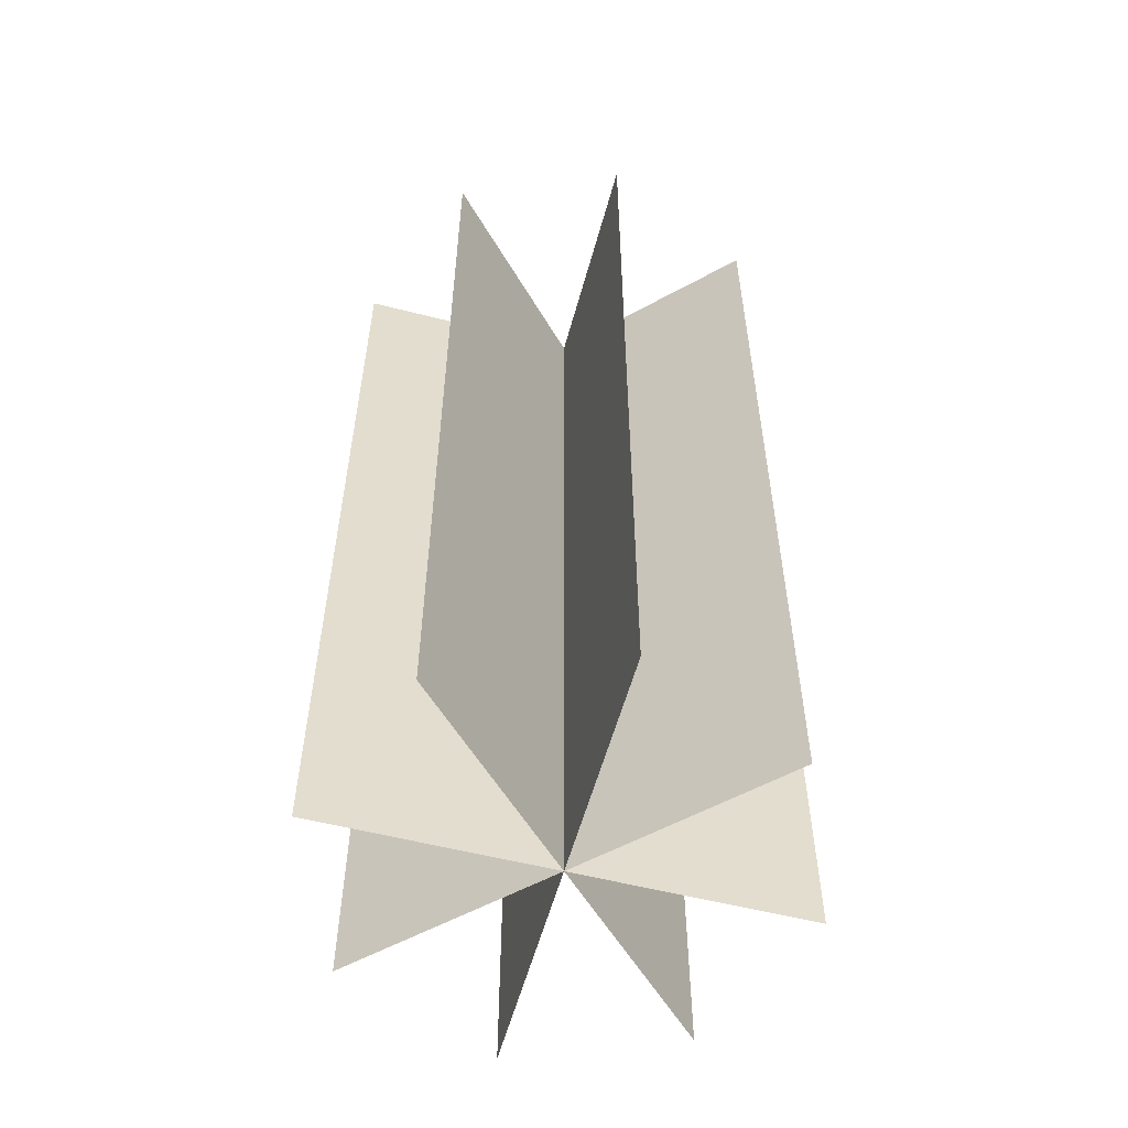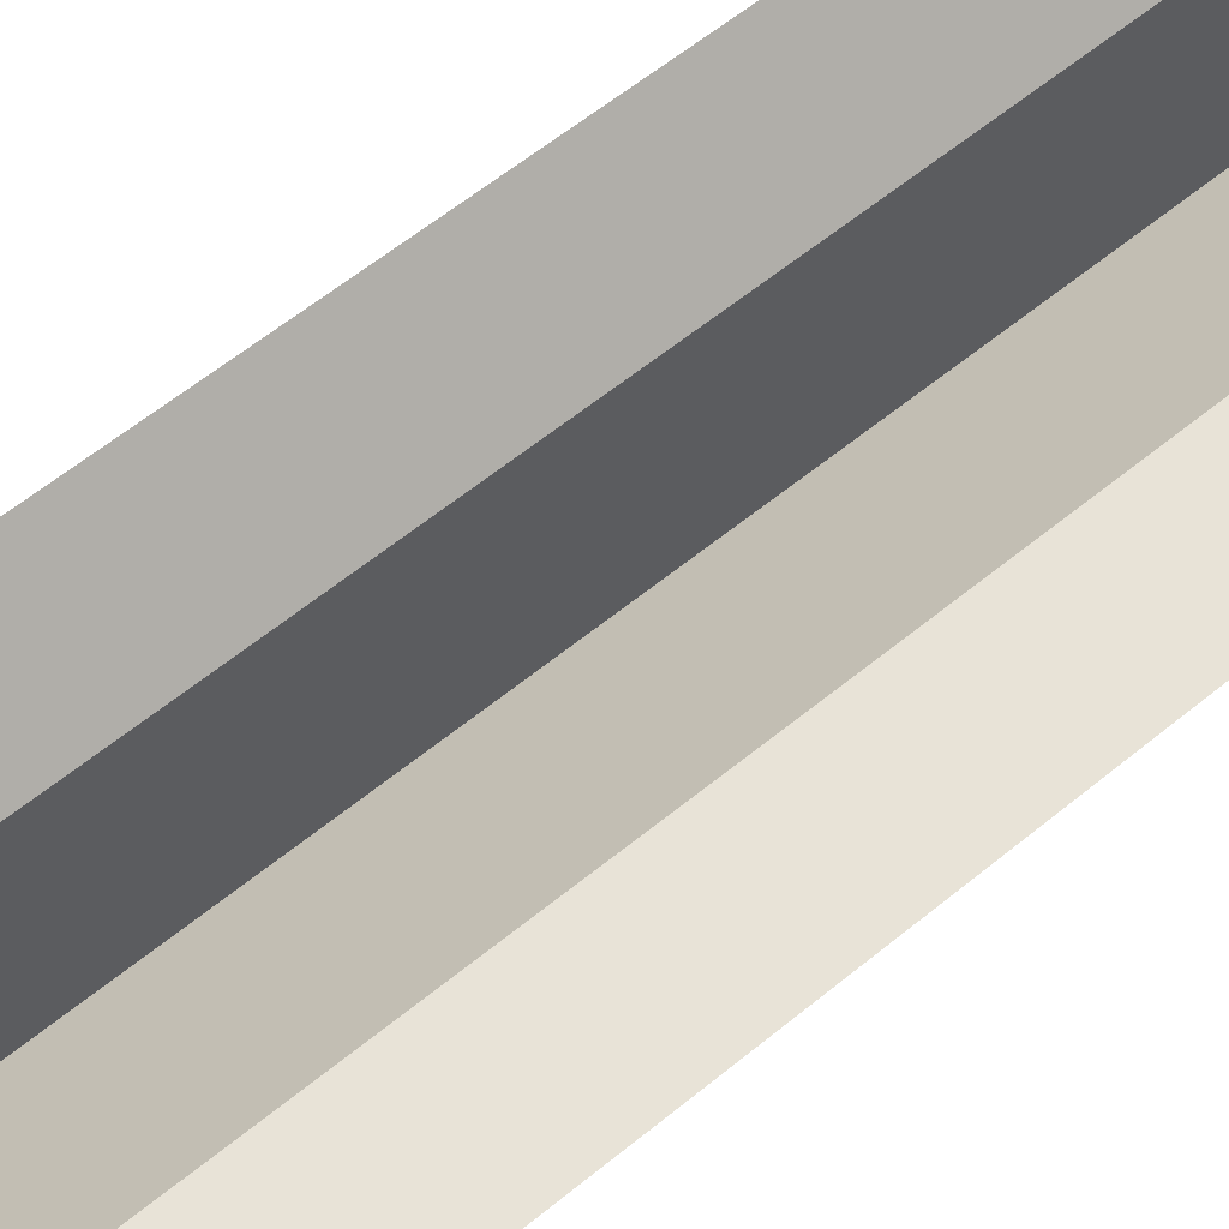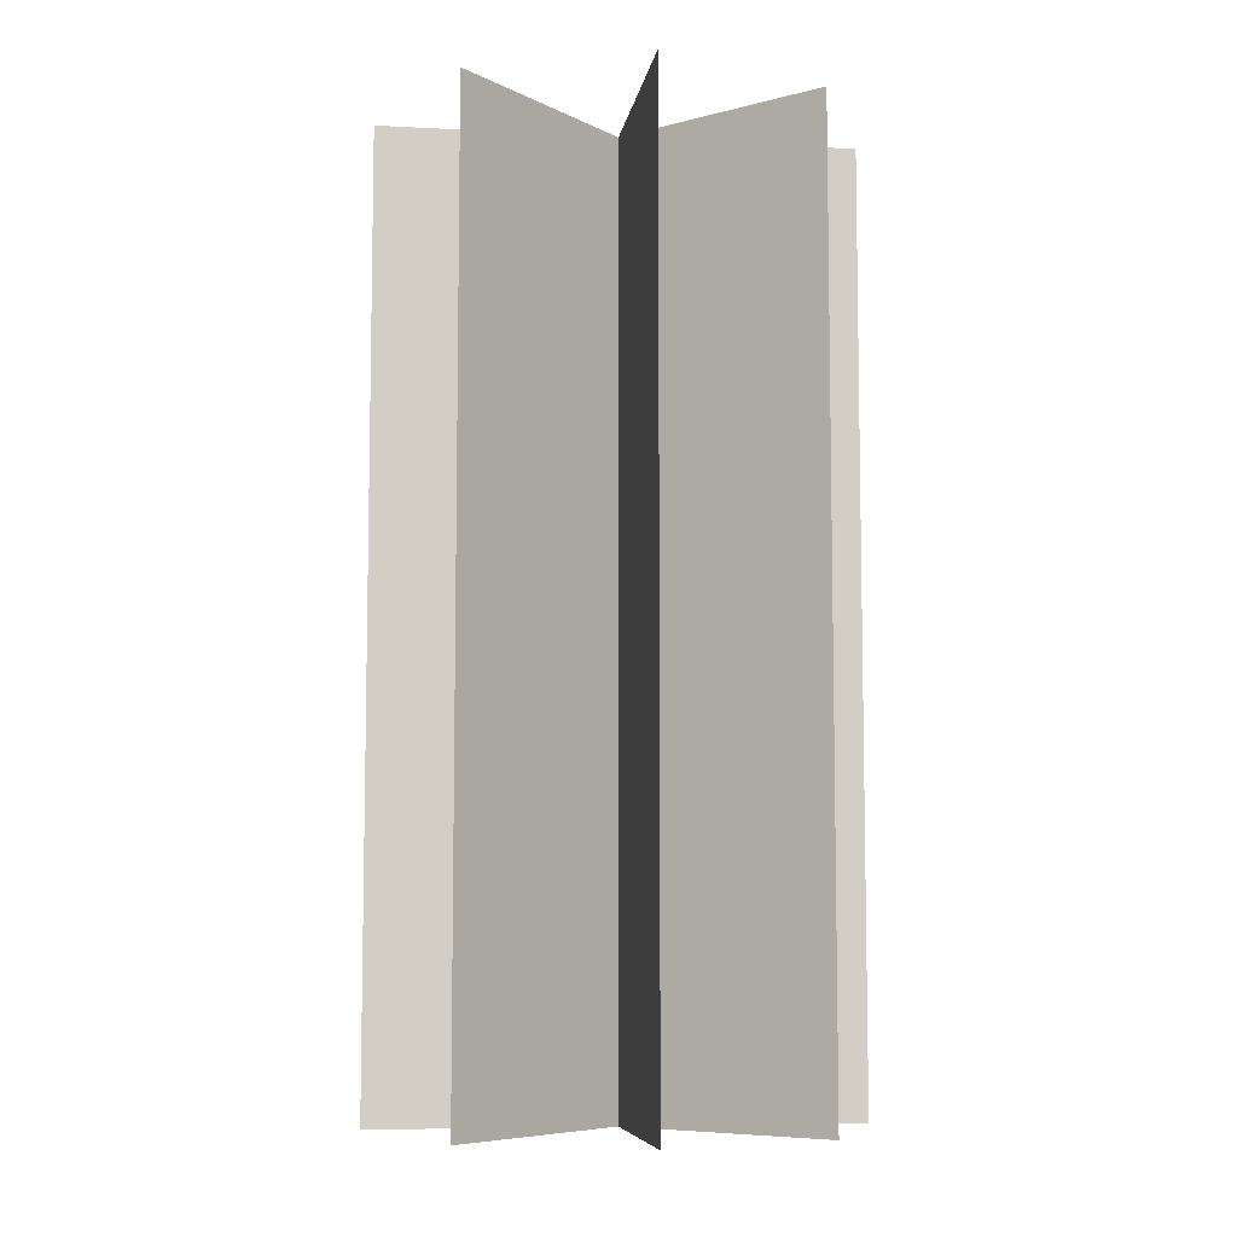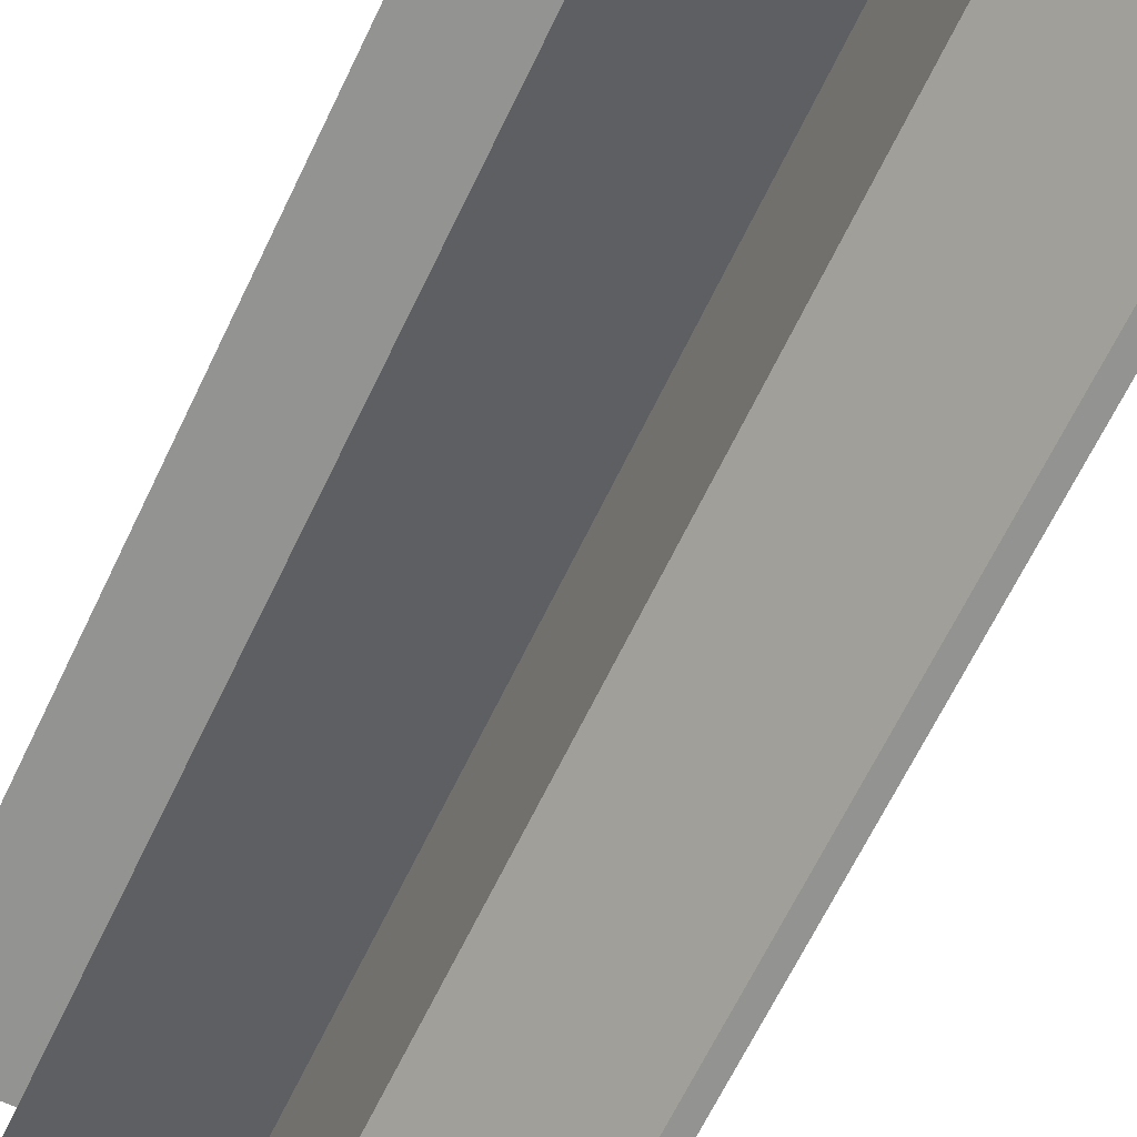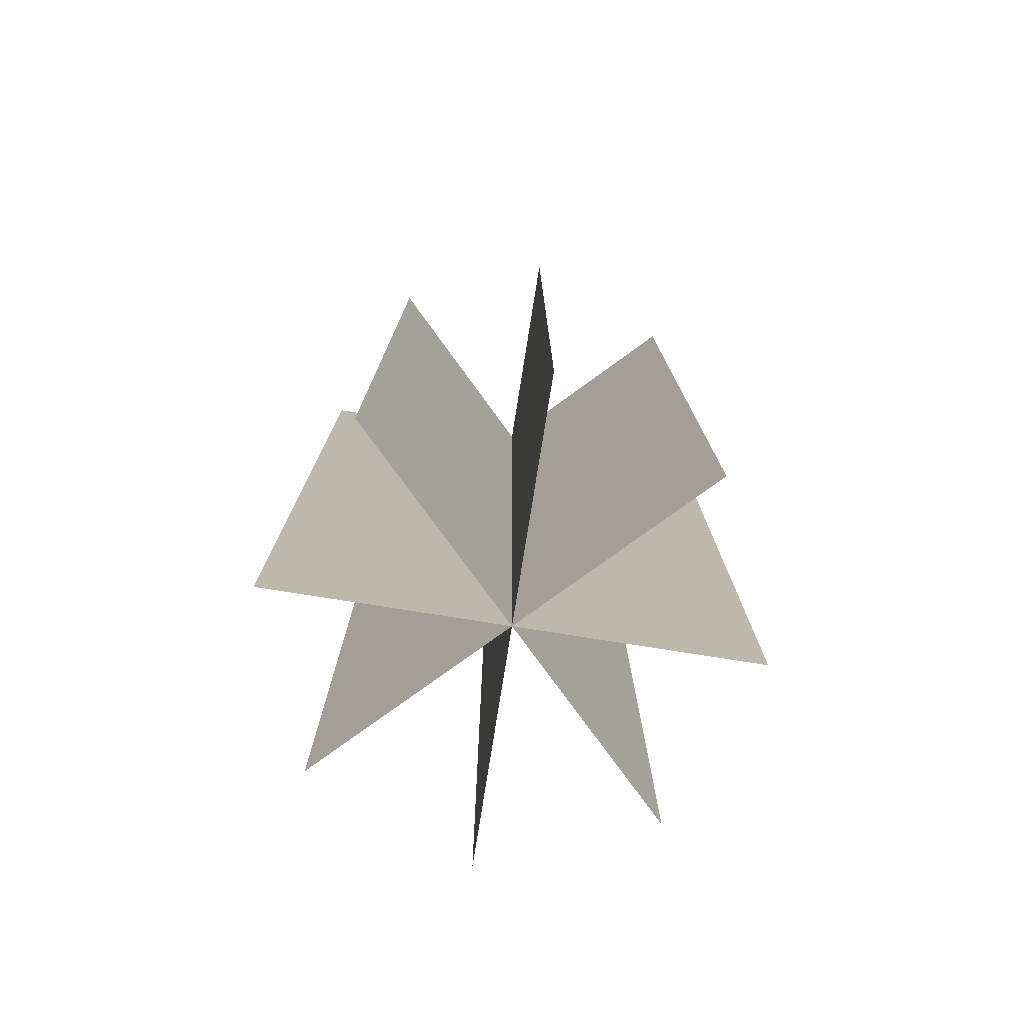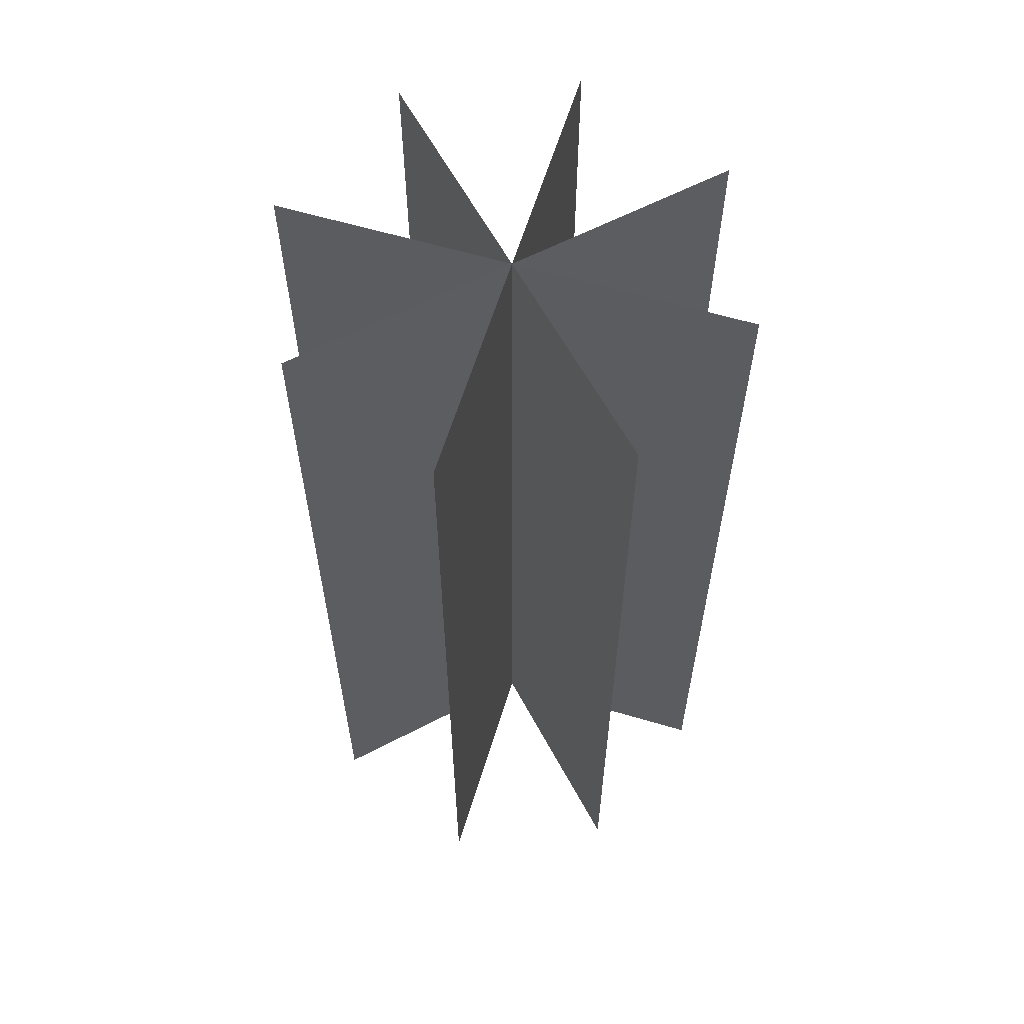
<metadata>
{"format":"obj","ext":"obj","renderer":"f3d","projection":"perspective","resolution":1024,"background":"white","views":[{"elev":-56.1,"azim":165.0,"up":"+Y"},{"elev":62.4,"azim":-129.4,"up":"+Z"},{"elev":-7.4,"azim":-8.4,"up":"+Y"},{"elev":-66.7,"azim":154.2,"up":"+Z"},{"elev":-77.3,"azim":-9.0,"up":"+Y"},{"elev":60.6,"azim":151.9,"up":"+Y"}]}
</metadata>
<code>
g Details (10)
v 0.2503 2.628e-24 -4.292e-08
v 0.2503 0.9978 -4.292e-08
v -0.2503 0.9978 4.292e-08
v -0.2503 -2.628e-24 4.292e-08
v 0.177 -1.084e-17 0.177
v 0.177 0.9978 0.177
v -0.177 0.9978 -0.177
v -0.177 1.084e-17 -0.177
v 3.72e-08 -1.533e-17 0.2503
v 3.72e-08 0.9978 0.2503
v -2.529e-08 0.9978 -0.2503
v -2.529e-08 1.533e-17 -0.2503
v 0.177 1.084e-17 -0.177
v 0.177 0.9978 -0.177
v -0.177 0.9978 0.177
v -0.177 -1.084e-17 0.177
f 1 2 3
f 1 3 4
f 5 6 7
f 5 7 8
f 9 10 11
f 9 11 12
f 13 14 15
f 13 15 16

</code>
